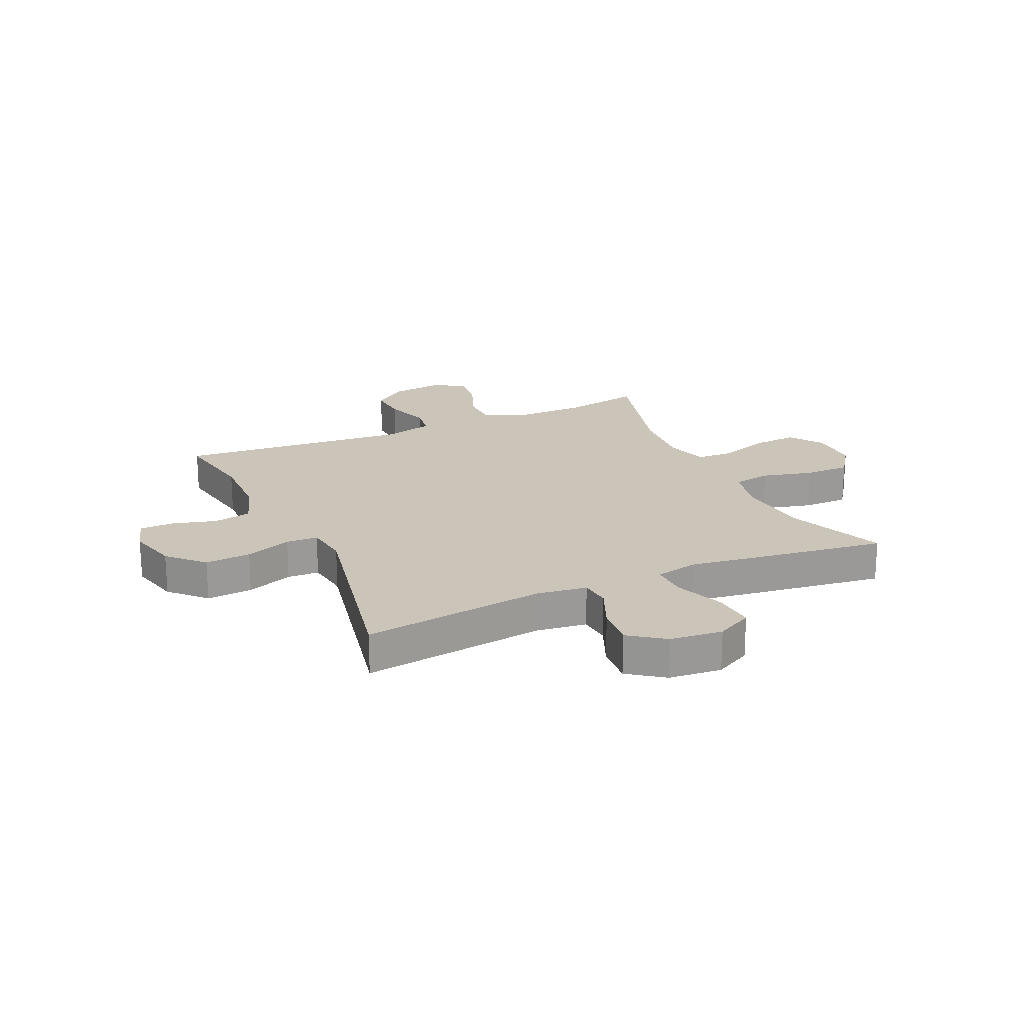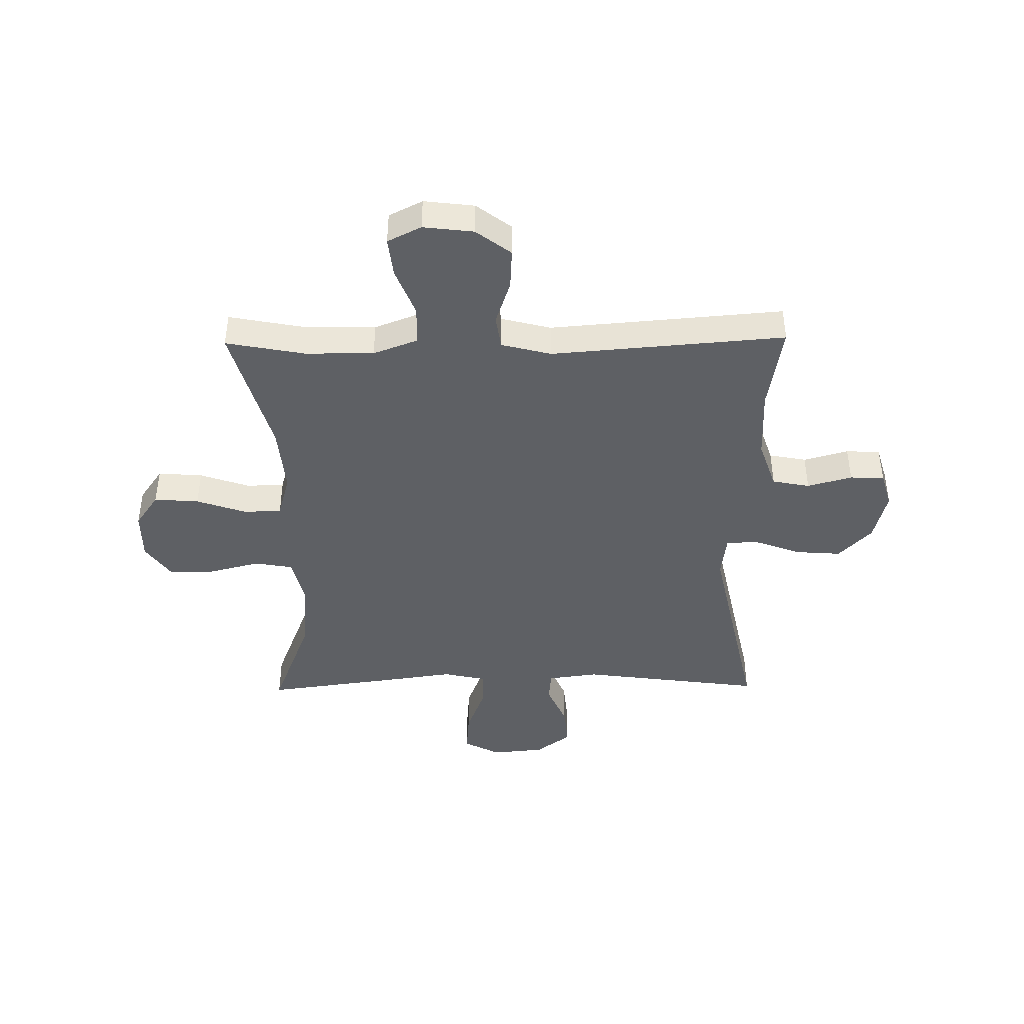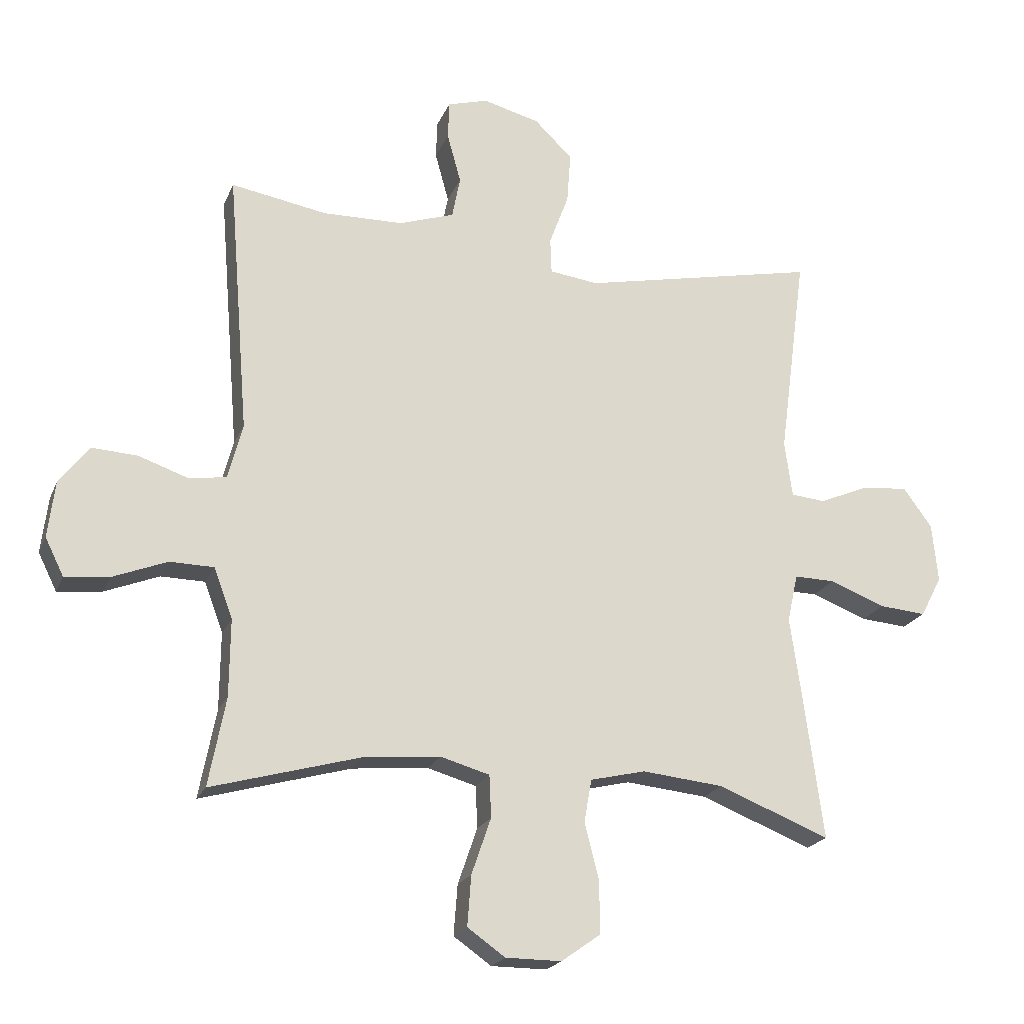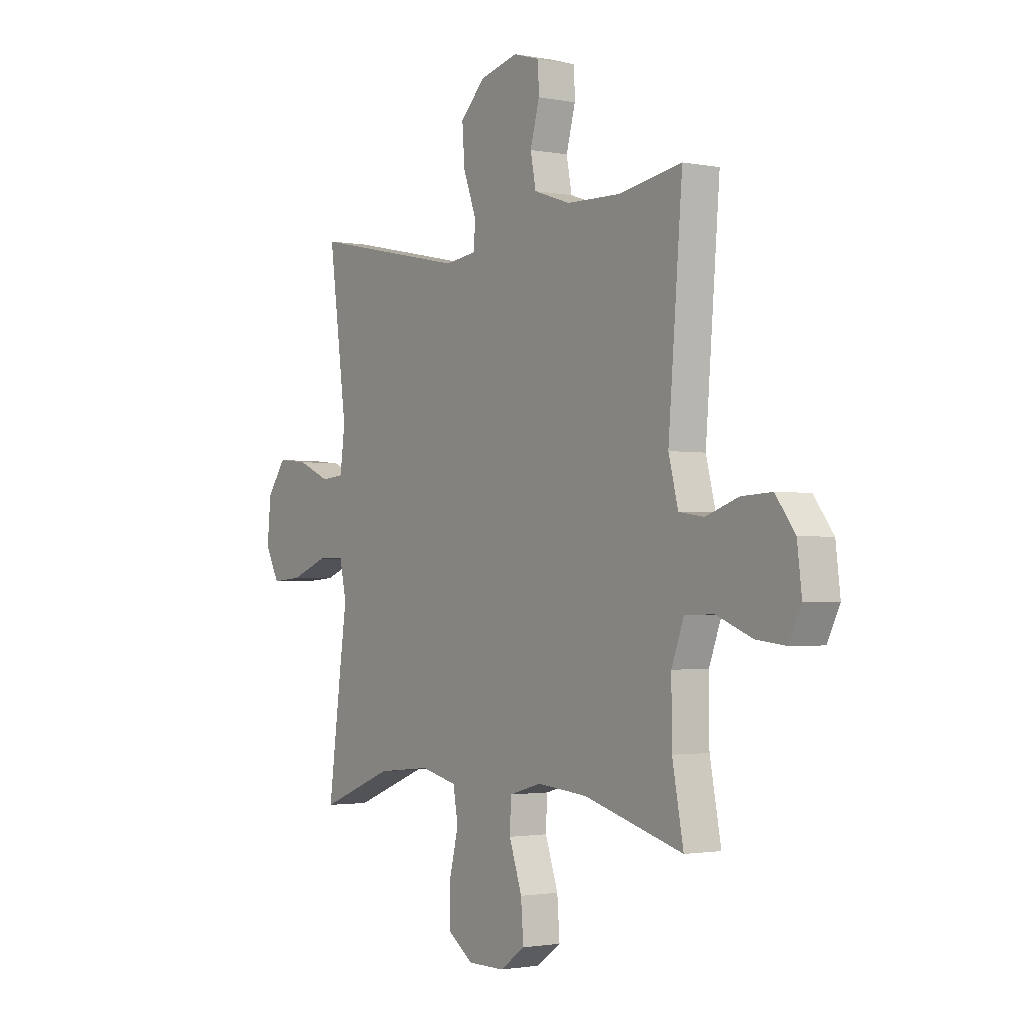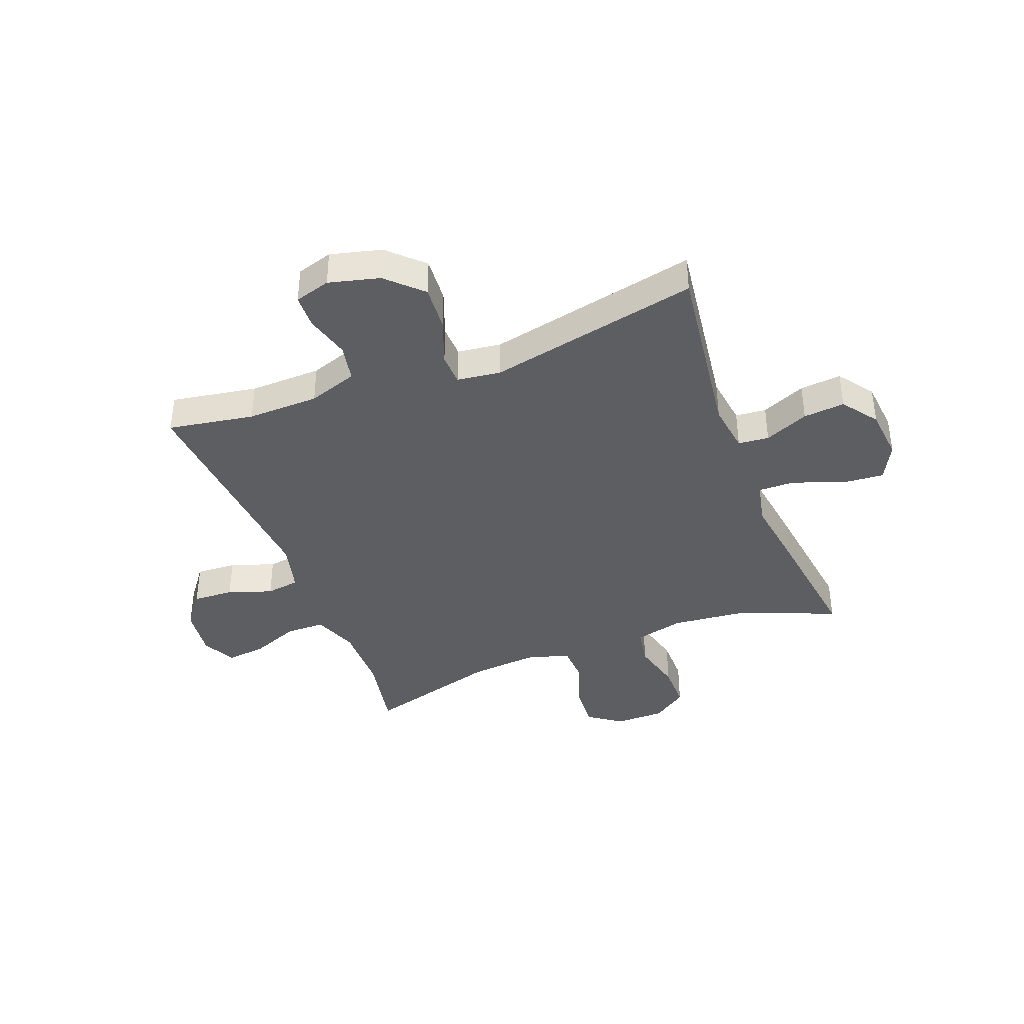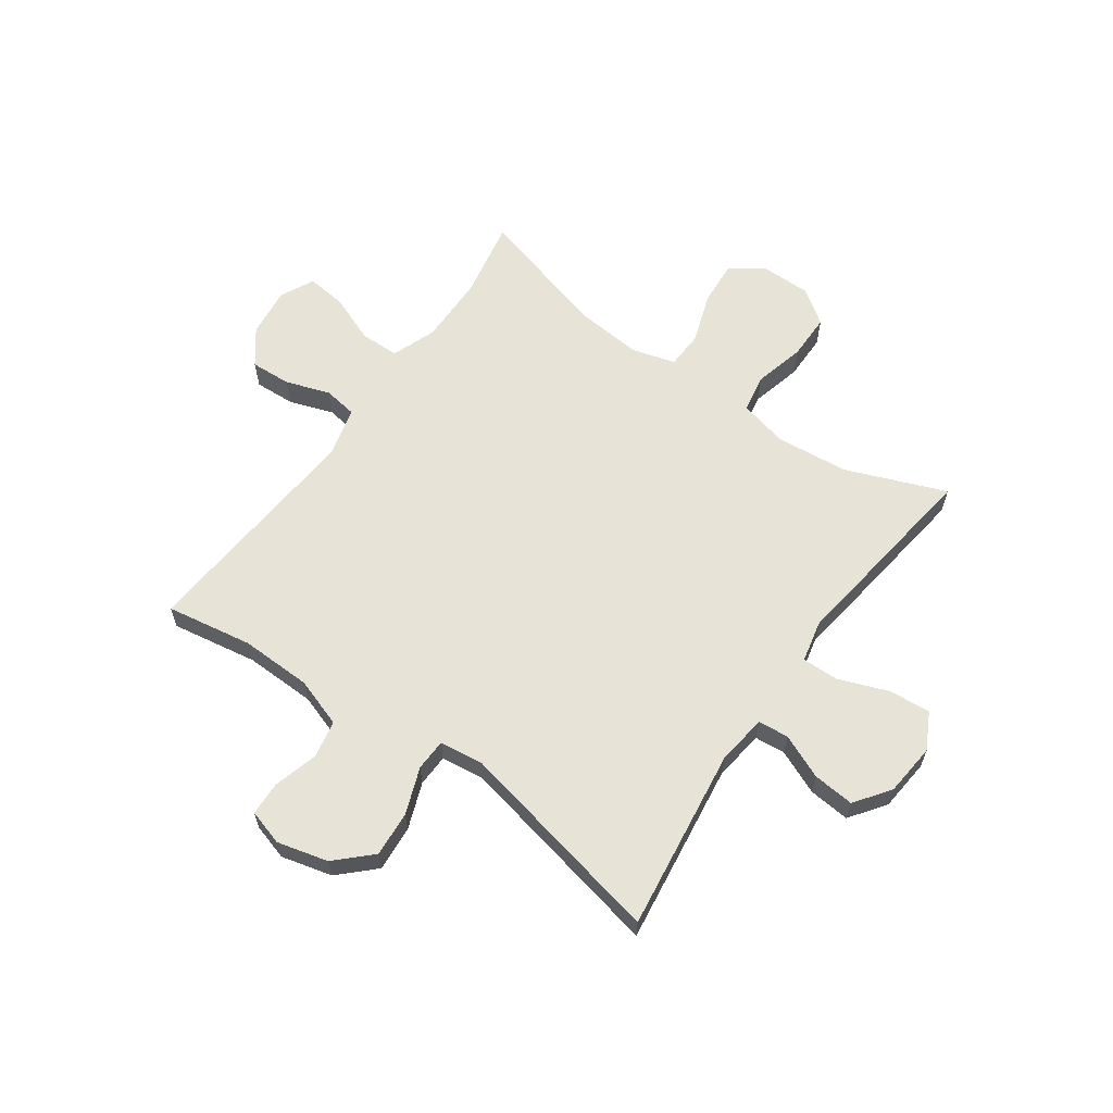
<metadata>
{"format":"obj","ext":"obj","renderer":"f3d","projection":"perspective","resolution":1024,"background":"white","views":[{"elev":20.5,"azim":65.5,"up":"+Y"},{"elev":-43.0,"azim":-89.2,"up":"+Y"},{"elev":-21.0,"azim":-18.3,"up":"+Z"},{"elev":-1.8,"azim":-124.6,"up":"+Z"},{"elev":-39.4,"azim":21.0,"up":"+Y"},{"elev":62.1,"azim":35.3,"up":"+Y"}]}
</metadata>
<code>
v 0.5 0.07 0.5
v 0.456 0.07 0.172
v 0.468 0.07 0.082
v 0.523 0.07 0.077
v 0.602 0.07 0.111
v 0.676 0.07 0.118
v 0.722 0.07 0.055
v 0.731 0.07 -0.039
v 0.697 0.07 -0.104
v 0.622 0.07 -0.098
v 0.533 0.07 -0.064
v 0.468 0.07 -0.063
v 0.451 0.07 -0.14
v 0.468 0.07 -0.26
v 0.5 0.07 -0.5
v 0.322 0.07 -0.43
v 0.192 0.07 -0.417
v 0.104 0.07 -0.438
v 0.092 0.07 -0.506
v 0.115 0.07 -0.597
v 0.115 0.07 -0.679
v 0.053 0.07 -0.723
v -0.036 0.07 -0.723
v -0.096 0.07 -0.681
v -0.09 0.07 -0.601
v -0.059 0.07 -0.511
v -0.062 0.07 -0.444
v -0.14 0.07 -0.422
v -0.261 0.07 -0.433
v -0.5 0.07 -0.5
v -0.473 0.07 -0.359
v -0.472 0.07 -0.236
v -0.502 0.07 -0.156
v -0.572 0.07 -0.155
v -0.658 0.07 -0.189
v -0.729 0.07 -0.197
v -0.759 0.07 -0.137
v -0.748 0.07 -0.047
v -0.701 0.07 0.015
v -0.628 0.07 0.011
v -0.549 0.07 -0.016
v -0.489 0.07 -0.007
v -0.466 0.07 0.082
v -0.5 0.07 0.5
v -0.346 0.07 0.474
v -0.218 0.07 0.477
v -0.13 0.07 0.507
v -0.117 0.07 0.574
v -0.139 0.07 0.654
v -0.137 0.07 0.715
v -0.073 0.07 0.734
v 0.018 0.07 0.711
v 0.079 0.07 0.652
v 0.073 0.07 0.57
v 0.042 0.07 0.487
v 0.044 0.07 0.43
v 0.122 0.07 0.42
v 0.5 0 0.5
v 0.456 0 0.172
v 0.468 0 0.082
v 0.523 0 0.077
v 0.602 0 0.111
v 0.676 0 0.118
v 0.722 0 0.055
v 0.731 0 -0.039
v 0.697 0 -0.104
v 0.622 0 -0.098
v 0.533 0 -0.064
v 0.468 0 -0.063
v 0.451 0 -0.14
v 0.468 0 -0.26
v 0.5 0 -0.5
v 0.322 0 -0.43
v 0.192 0 -0.417
v 0.104 0 -0.438
v 0.092 0 -0.506
v 0.115 0 -0.597
v 0.115 0 -0.679
v 0.053 0 -0.723
v -0.036 0 -0.723
v -0.096 0 -0.681
v -0.09 0 -0.601
v -0.059 0 -0.511
v -0.062 0 -0.444
v -0.14 0 -0.422
v -0.261 0 -0.433
v -0.5 0 -0.5
v -0.473 0 -0.359
v -0.472 0 -0.236
v -0.502 0 -0.156
v -0.572 0 -0.155
v -0.658 0 -0.189
v -0.729 0 -0.197
v -0.759 0 -0.137
v -0.748 0 -0.047
v -0.701 0 0.015
v -0.628 0 0.011
v -0.549 0 -0.016
v -0.489 0 -0.007
v -0.466 0 0.082
v -0.5 0 0.5
v -0.346 0 0.474
v -0.218 0 0.477
v -0.13 0 0.507
v -0.117 0 0.574
v -0.139 0 0.654
v -0.137 0 0.715
v -0.073 0 0.734
v 0.018 0 0.711
v 0.079 0 0.652
v 0.073 0 0.57
v 0.042 0 0.487
v 0.044 0 0.43
v 0.122 0 0.42
f 52 53 54 55
f 52 55 56
f 51 52 56
f 48 49 50 51
f 47 48 51 56
f 46 47 56
f 45 46 56
f 43 44 45
f 42 43 45 56
f 38 39 40 41
f 38 41 42
f 37 38 42
f 34 35 36 37
f 33 34 37 42
f 32 33 42 56
f 29 30 31
f 28 29 31 32
f 27 28 32 56
f 23 24 25 26
f 19 20 21 22
f 18 19 22 23
f 13 14 15 16
f 12 13 16 17
f 8 9 10 11
f 8 11 12
f 7 8 12
f 4 5 6 7
f 3 4 7 12
f 2 3 12 17
f 57 1 2 17
f 18 23 26 27
f 27 56 57
f 17 18 27 57
f 112 111 110 109
f 113 112 109
f 113 109 108
f 108 107 106 105
f 113 108 105 104
f 113 104 103
f 113 103 102
f 102 101 100
f 113 102 100 99
f 98 97 96 95
f 99 98 95
f 99 95 94
f 94 93 92 91
f 99 94 91 90
f 113 99 90 89
f 88 87 86
f 89 88 86 85
f 113 89 85 84
f 83 82 81 80
f 79 78 77 76
f 80 79 76 75
f 73 72 71 70
f 74 73 70 69
f 68 67 66 65
f 69 68 65
f 69 65 64
f 64 63 62 61
f 69 64 61 60
f 74 69 60 59
f 74 59 58 114
f 84 83 80 75
f 114 113 84
f 114 84 75 74
f 1 58 59 2
f 2 59 60 3
f 3 60 61 4
f 4 61 62 5
f 5 62 63 6
f 6 63 64 7
f 7 64 65 8
f 8 65 66 9
f 9 66 67 10
f 10 67 68 11
f 11 68 69 12
f 12 69 70 13
f 13 70 71 14
f 14 71 72 15
f 15 72 73 16
f 16 73 74 17
f 17 74 75 18
f 18 75 76 19
f 19 76 77 20
f 20 77 78 21
f 21 78 79 22
f 22 79 80 23
f 23 80 81 24
f 24 81 82 25
f 25 82 83 26
f 26 83 84 27
f 27 84 85 28
f 28 85 86 29
f 29 86 87 30
f 30 87 88 31
f 31 88 89 32
f 32 89 90 33
f 33 90 91 34
f 34 91 92 35
f 35 92 93 36
f 36 93 94 37
f 37 94 95 38
f 38 95 96 39
f 39 96 97 40
f 40 97 98 41
f 41 98 99 42
f 42 99 100 43
f 43 100 101 44
f 44 101 102 45
f 45 102 103 46
f 46 103 104 47
f 47 104 105 48
f 48 105 106 49
f 49 106 107 50
f 50 107 108 51
f 51 108 109 52
f 52 109 110 53
f 53 110 111 54
f 54 111 112 55
f 55 112 113 56
f 56 113 114 57
f 57 114 58 1

</code>
